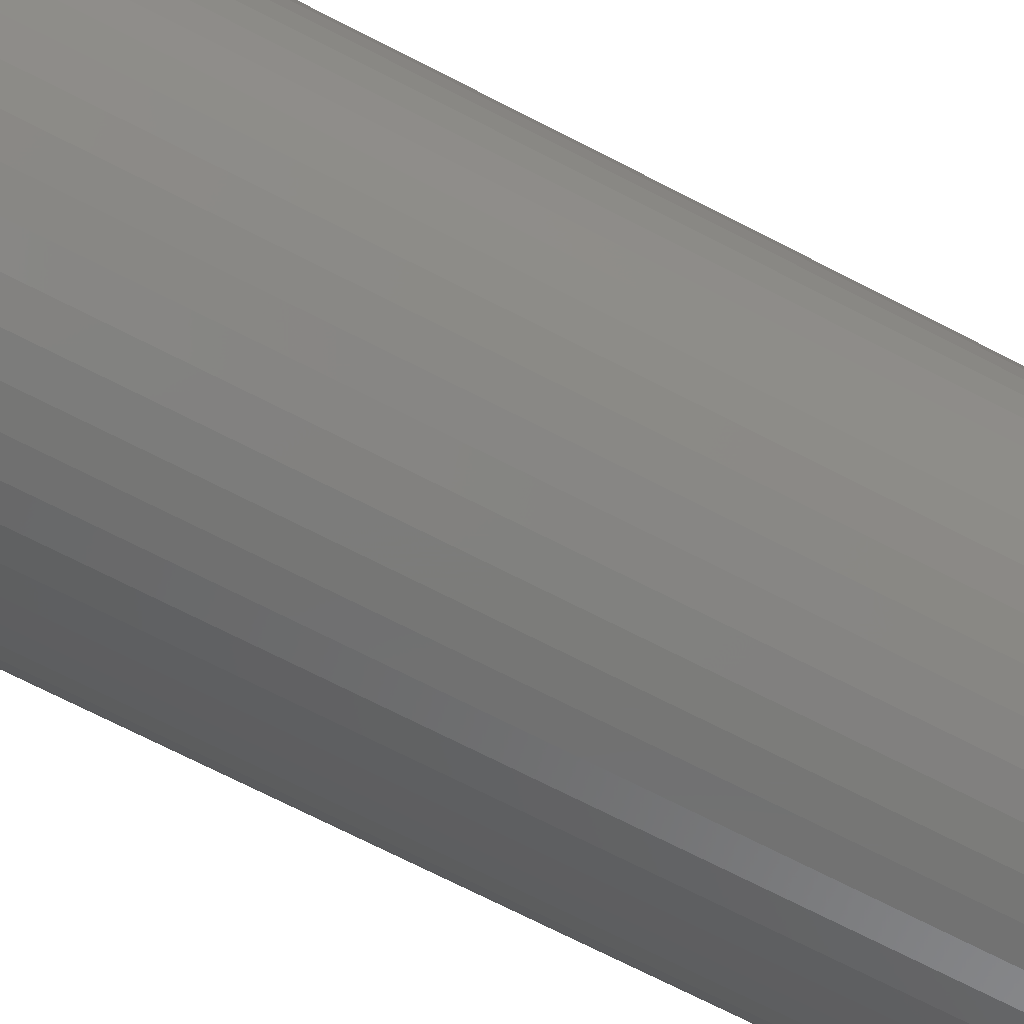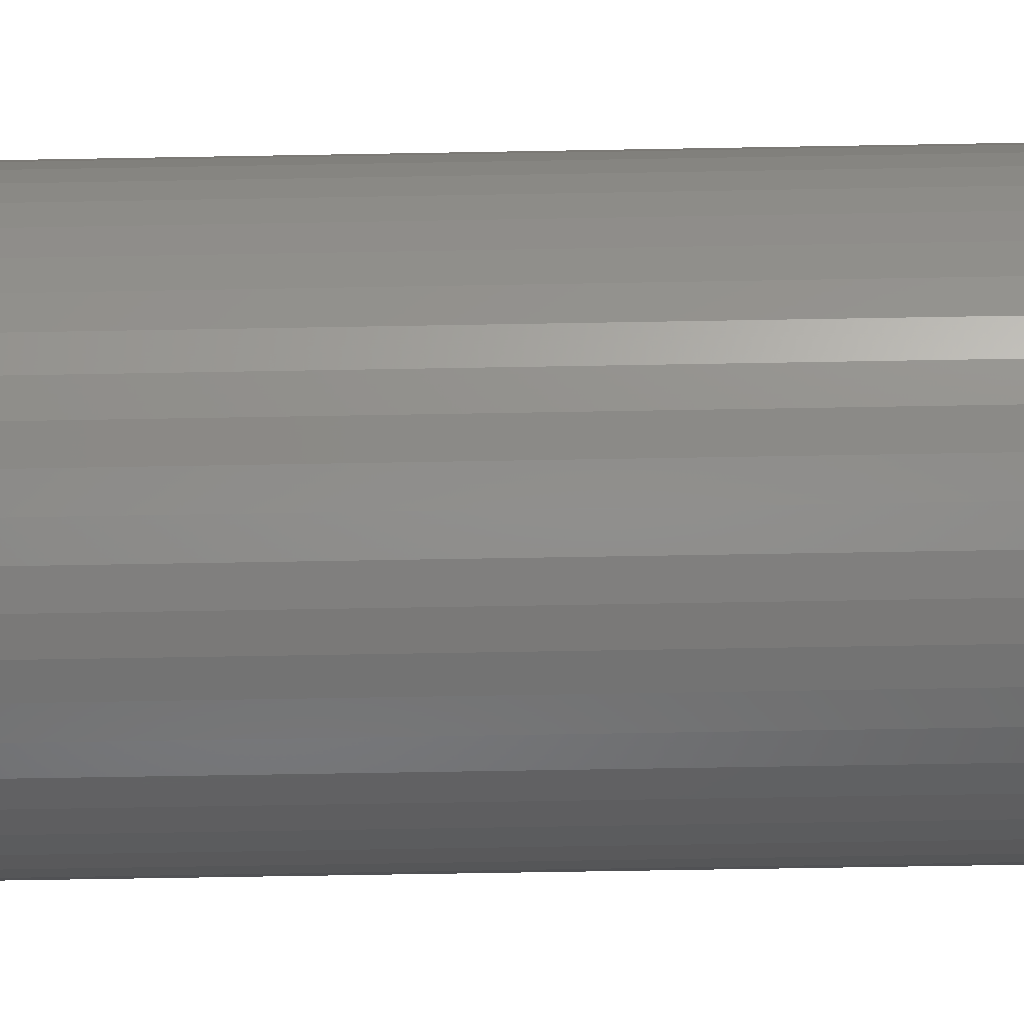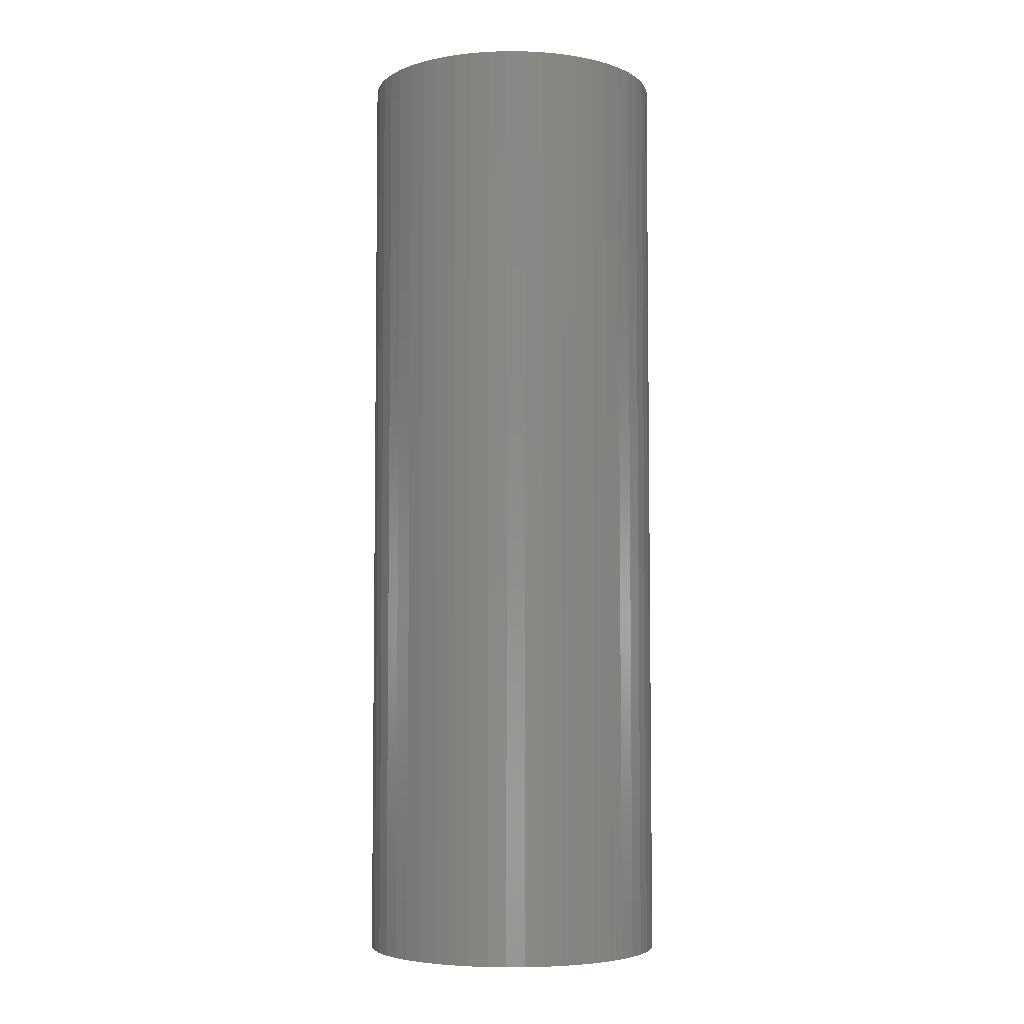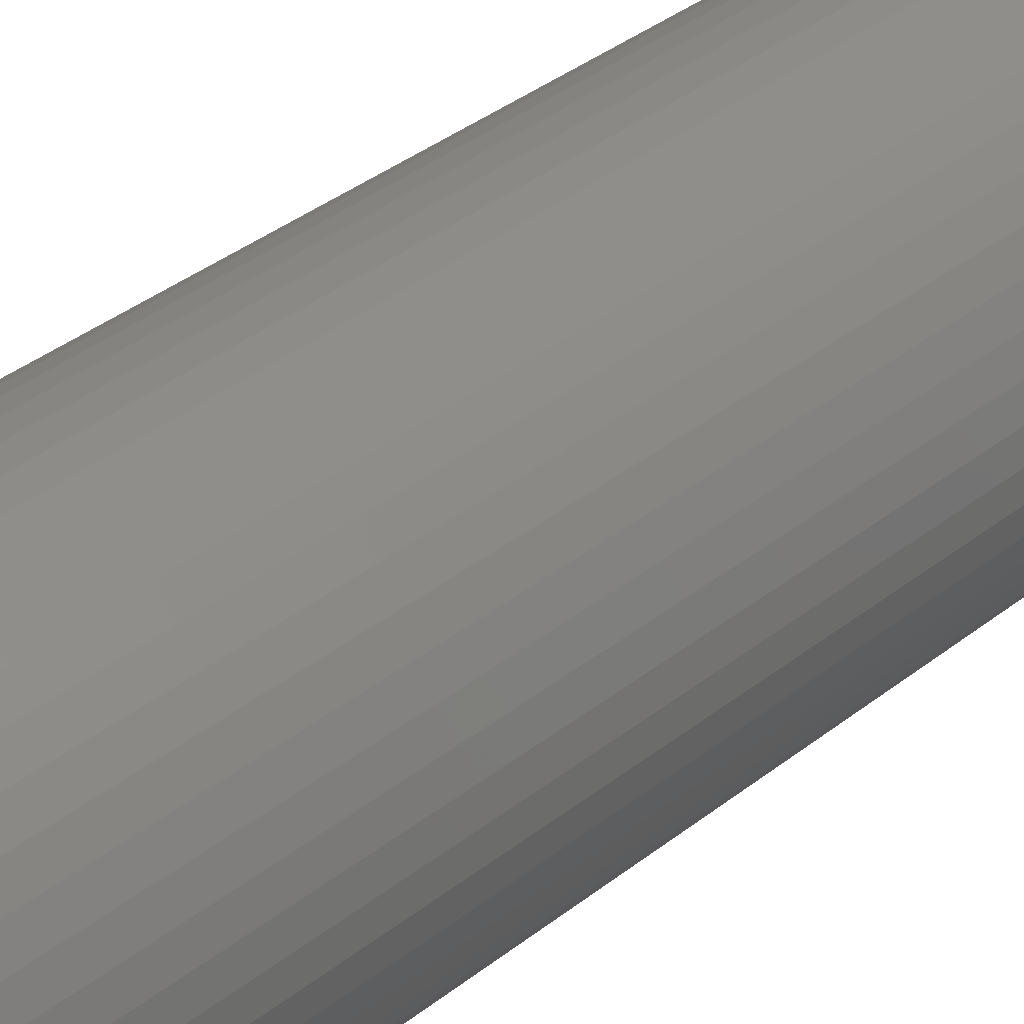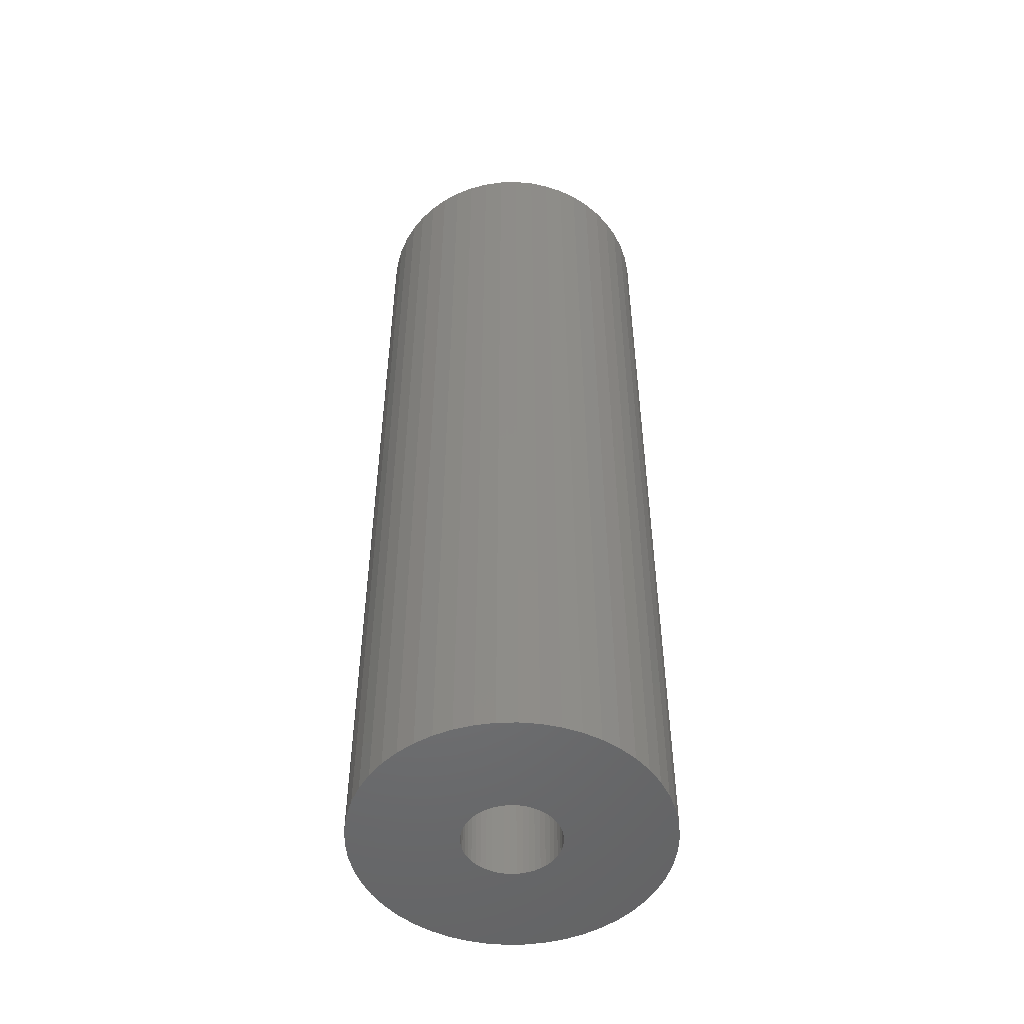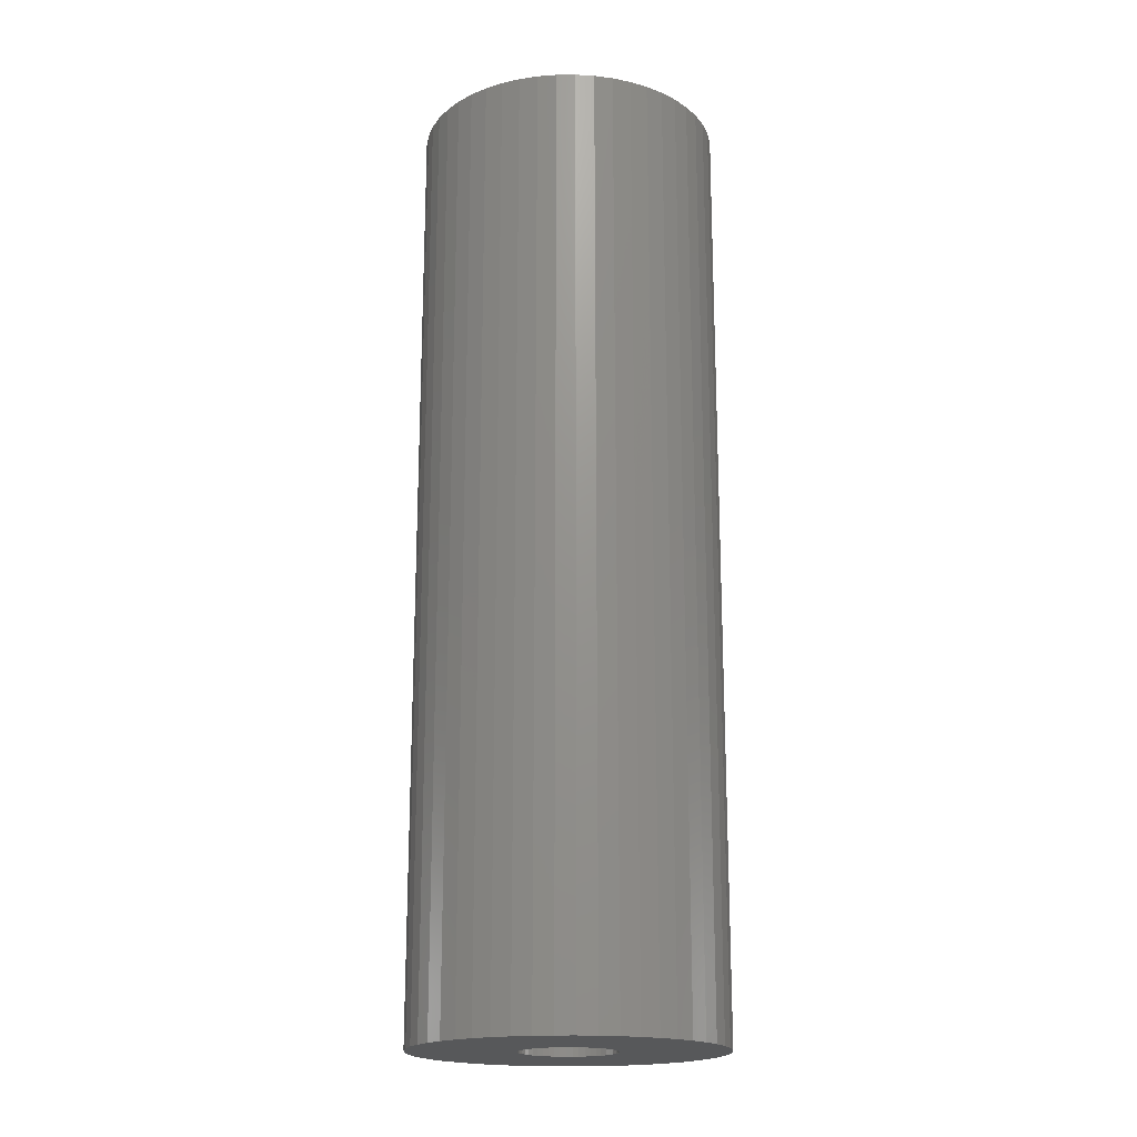
<metadata>
{"format":"stl","ext":"stl","renderer":"f3d","projection":"perspective","resolution":1024,"background":"white","views":[{"elev":-68.6,"azim":62.4,"up":"+Y"},{"elev":-58.0,"azim":91.1,"up":"+Y"},{"elev":-5.0,"azim":-23.1,"up":"+Z"},{"elev":36.5,"azim":-135.8,"up":"+Y"},{"elev":-50.9,"azim":80.8,"up":"+Z"},{"elev":-18.8,"azim":29.8,"up":"+Z"}]}
</metadata>
<code>
# stl→obj: 200 verts, 400 faces
v 14.5 0 45
v 14.39 1.817 -45
v 14.39 1.817 45
v 14.5 0 -45
v -14.5 0 -45
v -14.39 1.817 45
v -14.39 1.817 -45
v -14.5 0 45
v 0.9105 14.47 -45
v -0.9105 14.47 45
v 0.9105 14.47 45
v -0.9105 14.47 -45
v -0.9105 -14.47 -45
v 0.9105 -14.47 45
v -0.9105 -14.47 45
v 0.9105 -14.47 -45
v 10.57 9.926 -45
v 9.243 11.17 45
v 10.57 9.926 45
v 9.243 11.17 -45
v -9.243 11.17 -45
v -10.57 9.926 45
v -9.243 11.17 45
v -10.57 9.926 -45
v -4.481 13.79 -45
v -6.174 13.12 45
v -4.481 13.79 45
v -6.174 13.12 -45
v 13.48 5.338 45
v 12.71 6.985 -45
v 12.71 6.985 45
v 13.48 5.338 -45
v 14.04 3.606 -45
v 14.04 3.606 45
v 6.174 13.12 -45
v 4.481 13.79 45
v 6.174 13.12 45
v 4.481 13.79 -45
v 2.717 14.24 45
v 2.717 14.24 -45
v 7.769 12.24 -45
v 7.769 12.24 45
v -13.48 5.338 -45
v -12.71 6.985 45
v -12.71 6.985 -45
v -13.48 5.338 45
v -14.04 3.606 -45
v -14.04 3.606 45
v -2.717 14.24 45
v -2.717 14.24 -45
v 2.717 -14.24 45
v 2.717 -14.24 -45
v 11.73 8.523 45
v 11.73 8.523 -45
v -11.73 8.523 45
v -11.73 8.523 -45
v 4.5 0 45
v 4.465 0.564 45
v 14.39 -1.817 45
v 4.359 1.119 45
v 4.465 -0.564 45
v 4.184 1.657 45
v 14.04 -3.606 45
v 3.943 2.168 45
v 4.359 -1.119 45
v 3.641 2.645 45
v 13.48 -5.338 45
v 3.28 3.08 45
v 4.184 -1.657 45
v 2.868 3.467 45
v 12.71 -6.985 45
v 2.411 3.799 45
v 3.943 -2.168 45
v 11.73 -8.523 45
v 1.916 4.072 45
v 1.391 4.28 45
v 0.8432 4.42 45
v 0.2826 4.491 45
v -0.2826 4.491 45
v -0.8432 4.42 45
v -1.391 4.28 45
v -1.916 4.072 45
v -2.411 3.799 45
v -7.769 12.24 45
v -2.868 3.467 45
v -3.28 3.08 45
v -3.641 2.645 45
v -3.943 2.168 45
v 3.641 -2.645 45
v 10.57 -9.926 45
v 3.28 -3.08 45
v 9.243 -11.17 45
v 2.868 -3.467 45
v 7.769 -12.24 45
v 2.411 -3.799 45
v 6.174 -13.12 45
v 1.916 -4.072 45
v 4.481 -13.79 45
v 1.391 -4.28 45
v 0.8432 -4.42 45
v 0.2826 -4.491 45
v -0.2826 -4.491 45
v -0.8432 -4.42 45
v -2.717 -14.24 45
v -1.391 -4.28 45
v -4.481 -13.79 45
v -1.916 -4.072 45
v -6.174 -13.12 45
v -2.411 -3.799 45
v -7.769 -12.24 45
v -2.868 -3.467 45
v -9.243 -11.17 45
v -3.28 -3.08 45
v -10.57 -9.926 45
v -3.641 -2.645 45
v -11.73 -8.523 45
v -3.943 -2.168 45
v -12.71 -6.985 45
v -4.184 -1.657 45
v -13.48 -5.338 45
v -4.359 -1.119 45
v -14.04 -3.606 45
v -4.465 -0.564 45
v -14.39 -1.817 45
v -4.5 0 45
v -4.184 1.657 45
v -4.359 1.119 45
v -4.465 0.564 45
v -7.769 12.24 -45
v 14.39 -1.817 -45
v 14.04 -3.606 -45
v -10.57 -9.926 -45
v -9.243 -11.17 -45
v -12.71 -6.985 -45
v -13.48 -5.338 -45
v -11.73 -8.523 -45
v 4.5 0 -45
v 4.465 -0.564 -45
v 4.359 -1.119 -45
v 13.48 -5.338 -45
v 4.465 0.564 -45
v 4.184 -1.657 -45
v 12.71 -6.985 -45
v 3.943 -2.168 -45
v 11.73 -8.523 -45
v 4.359 1.119 -45
v 3.641 -2.645 -45
v 10.57 -9.926 -45
v 3.28 -3.08 -45
v 9.243 -11.17 -45
v 4.184 1.657 -45
v 2.868 -3.467 -45
v 7.769 -12.24 -45
v 2.411 -3.799 -45
v 6.174 -13.12 -45
v 3.943 2.168 -45
v 1.916 -4.072 -45
v 4.481 -13.79 -45
v 1.391 -4.28 -45
v 0.8432 -4.42 -45
v 0.2826 -4.491 -45
v -0.2826 -4.491 -45
v -0.8432 -4.42 -45
v -2.717 -14.24 -45
v -1.391 -4.28 -45
v -4.481 -13.79 -45
v -1.916 -4.072 -45
v -6.174 -13.12 -45
v -2.411 -3.799 -45
v -7.769 -12.24 -45
v -2.868 -3.467 -45
v -3.28 -3.08 -45
v -3.641 -2.645 -45
v -3.943 -2.168 -45
v 3.641 2.645 -45
v 3.28 3.08 -45
v 2.868 3.467 -45
v 2.411 3.799 -45
v 1.916 4.072 -45
v 1.391 4.28 -45
v 0.8432 4.42 -45
v 0.2826 4.491 -45
v -0.2826 4.491 -45
v -0.8432 4.42 -45
v -1.391 4.28 -45
v -1.916 4.072 -45
v -2.411 3.799 -45
v -2.868 3.467 -45
v -3.28 3.08 -45
v -3.641 2.645 -45
v -3.943 2.168 -45
v -4.184 1.657 -45
v -4.359 1.119 -45
v -4.465 0.564 -45
v -4.5 0 -45
v -4.184 -1.657 -45
v -4.359 -1.119 -45
v -14.04 -3.606 -45
v -4.465 -0.564 -45
v -14.39 -1.817 -45
f 1 2 3
f 2 1 4
f 5 6 7
f 6 5 8
f 9 10 11
f 10 9 12
f 13 14 15
f 14 13 16
f 17 18 19
f 18 17 20
f 21 22 23
f 22 21 24
f 25 26 27
f 26 25 28
f 29 30 31
f 30 29 32
f 3 33 34
f 33 3 2
f 35 36 37
f 36 35 38
f 38 39 36
f 39 38 40
f 41 37 42
f 37 41 35
f 43 44 45
f 44 43 46
f 47 46 43
f 46 47 48
f 12 49 10
f 49 12 50
f 16 51 14
f 51 16 52
f 34 32 29
f 32 34 33
f 53 17 19
f 17 53 54
f 31 54 53
f 54 31 30
f 40 11 39
f 11 40 9
f 20 42 18
f 42 20 41
f 45 55 56
f 55 45 44
f 56 22 24
f 22 56 55
f 7 48 47
f 48 7 6
f 57 1 3
f 58 3 34
f 1 57 59
f 60 34 29
f 61 59 57
f 62 29 31
f 59 61 63
f 64 31 53
f 65 63 61
f 66 53 19
f 63 65 67
f 68 19 18
f 69 67 65
f 70 18 42
f 67 69 71
f 72 42 37
f 73 71 69
f 71 73 74
f 75 37 36
f 3 58 57
f 34 60 58
f 29 62 60
f 31 64 62
f 53 66 64
f 19 68 66
f 18 70 68
f 76 36 39
f 42 72 70
f 37 75 72
f 36 76 75
f 77 39 11
f 39 77 76
f 11 78 77
f 11 79 78
f 10 79 11
f 79 10 80
f 49 80 10
f 80 49 81
f 27 81 49
f 81 27 82
f 26 82 27
f 82 26 83
f 84 83 26
f 83 84 85
f 23 85 84
f 85 23 86
f 22 86 23
f 86 22 87
f 55 87 22
f 87 55 88
f 89 74 73
f 74 89 90
f 91 90 89
f 90 91 92
f 93 92 91
f 92 93 94
f 95 94 93
f 94 95 96
f 97 96 95
f 96 97 98
f 99 98 97
f 98 99 51
f 100 51 99
f 51 100 14
f 101 14 100
f 102 14 101
f 15 102 103
f 102 15 14
f 104 103 105
f 106 105 107
f 108 107 109
f 103 104 15
f 110 109 111
f 112 111 113
f 114 113 115
f 116 115 117
f 118 117 119
f 120 119 121
f 122 121 123
f 105 106 104
f 124 123 125
f 44 88 55
f 107 108 106
f 88 44 126
f 109 110 108
f 46 126 44
f 111 112 110
f 126 46 127
f 113 114 112
f 48 127 46
f 115 116 114
f 127 48 128
f 117 118 116
f 6 128 48
f 119 120 118
f 128 6 125
f 121 122 120
f 8 125 6
f 123 124 122
f 125 8 124
f 28 84 26
f 84 28 129
f 129 23 84
f 23 129 21
f 50 27 49
f 27 50 25
f 59 4 1
f 4 59 130
f 63 130 59
f 130 63 131
f 132 112 114
f 112 132 133
f 134 120 135
f 120 134 118
f 136 118 134
f 118 136 116
f 137 4 130
f 138 130 131
f 4 137 2
f 139 131 140
f 141 2 137
f 142 140 143
f 2 141 33
f 144 143 145
f 146 33 141
f 147 145 148
f 33 146 32
f 149 148 150
f 151 32 146
f 152 150 153
f 32 151 30
f 154 153 155
f 156 30 151
f 30 156 54
f 157 155 158
f 130 138 137
f 131 139 138
f 140 142 139
f 143 144 142
f 145 147 144
f 148 149 147
f 150 152 149
f 159 158 52
f 153 154 152
f 155 157 154
f 158 159 157
f 160 52 16
f 52 160 159
f 16 161 160
f 16 162 161
f 13 162 16
f 162 13 163
f 164 163 13
f 163 164 165
f 166 165 164
f 165 166 167
f 168 167 166
f 167 168 169
f 170 169 168
f 169 170 171
f 133 171 170
f 171 133 172
f 132 172 133
f 172 132 173
f 136 173 132
f 173 136 174
f 175 54 156
f 54 175 17
f 176 17 175
f 17 176 20
f 177 20 176
f 20 177 41
f 178 41 177
f 41 178 35
f 179 35 178
f 35 179 38
f 180 38 179
f 38 180 40
f 181 40 180
f 40 181 9
f 182 9 181
f 183 9 182
f 12 183 184
f 183 12 9
f 50 184 185
f 25 185 186
f 28 186 187
f 184 50 12
f 129 187 188
f 21 188 189
f 24 189 190
f 56 190 191
f 45 191 192
f 43 192 193
f 47 193 194
f 185 25 50
f 7 194 195
f 134 174 136
f 186 28 25
f 174 134 196
f 187 129 28
f 135 196 134
f 188 21 129
f 196 135 197
f 189 24 21
f 198 197 135
f 190 56 24
f 197 198 199
f 191 45 56
f 200 199 198
f 192 43 45
f 199 200 195
f 193 47 43
f 5 195 200
f 194 7 47
f 195 5 7
f 155 94 96
f 94 155 153
f 71 140 67
f 140 71 143
f 132 116 136
f 116 132 114
f 135 122 198
f 122 135 120
f 150 90 92
f 90 150 148
f 158 96 98
f 96 158 155
f 52 98 51
f 98 52 158
f 74 143 71
f 143 74 145
f 90 145 74
f 145 90 148
f 67 131 63
f 131 67 140
f 164 15 104
f 15 164 13
f 168 106 108
f 106 168 166
f 170 108 110
f 108 170 168
f 166 104 106
f 104 166 164
f 198 124 200
f 124 198 122
f 200 8 5
f 8 200 124
f 153 92 94
f 92 153 150
f 133 110 112
f 110 133 170
f 137 58 141
f 58 137 57
f 125 194 128
f 194 125 195
f 183 78 79
f 78 183 182
f 161 102 101
f 102 161 162
f 149 89 147
f 89 149 91
f 177 68 70
f 68 177 176
f 189 85 86
f 85 189 188
f 186 81 82
f 81 186 185
f 151 64 156
f 64 151 62
f 141 60 146
f 60 141 58
f 180 75 76
f 75 180 179
f 181 76 77
f 76 181 180
f 178 70 72
f 70 178 177
f 126 191 88
f 191 126 192
f 88 190 87
f 190 88 191
f 127 192 126
f 192 127 193
f 187 82 83
f 82 187 186
f 185 80 81
f 80 185 184
f 157 99 97
f 99 157 159
f 146 62 151
f 62 146 60
f 175 68 176
f 68 175 66
f 156 66 175
f 66 156 64
f 182 77 78
f 77 182 181
f 179 72 75
f 72 179 178
f 87 189 86
f 189 87 190
f 128 193 127
f 193 128 194
f 188 83 85
f 83 188 187
f 184 79 80
f 79 184 183
f 147 73 144
f 73 147 89
f 139 61 138
f 61 139 65
f 165 107 105
f 107 165 167
f 117 196 119
f 196 117 174
f 160 101 100
f 101 160 161
f 149 93 91
f 93 149 152
f 154 97 95
f 97 154 157
f 142 65 139
f 65 142 69
f 144 69 142
f 69 144 73
f 138 57 137
f 57 138 61
f 163 105 103
f 105 163 165
f 119 197 121
f 197 119 196
f 152 95 93
f 95 152 154
f 162 103 102
f 103 162 163
f 167 109 107
f 109 167 169
f 113 173 115
f 173 113 172
f 115 174 117
f 174 115 173
f 121 199 123
f 199 121 197
f 123 195 125
f 195 123 199
f 159 100 99
f 100 159 160
f 169 111 109
f 111 169 171
f 171 113 111
f 113 171 172

</code>
